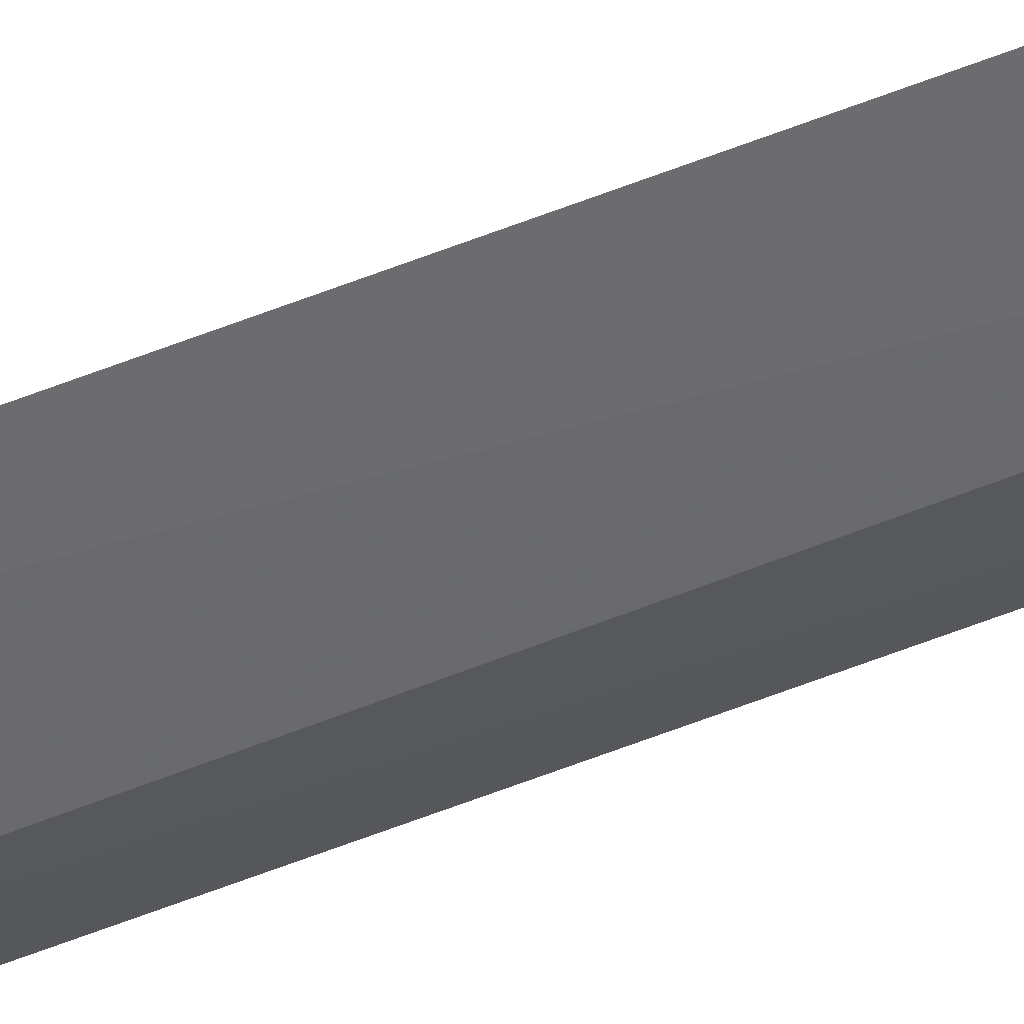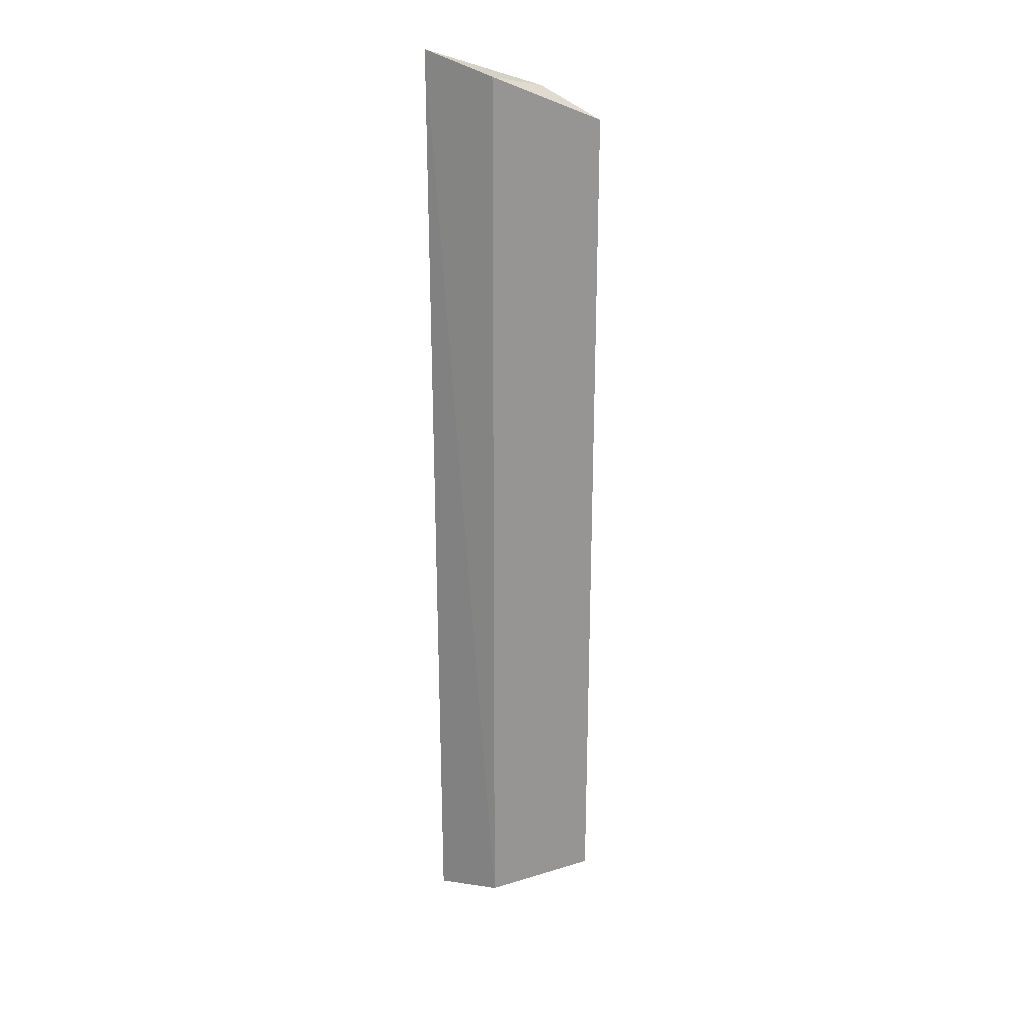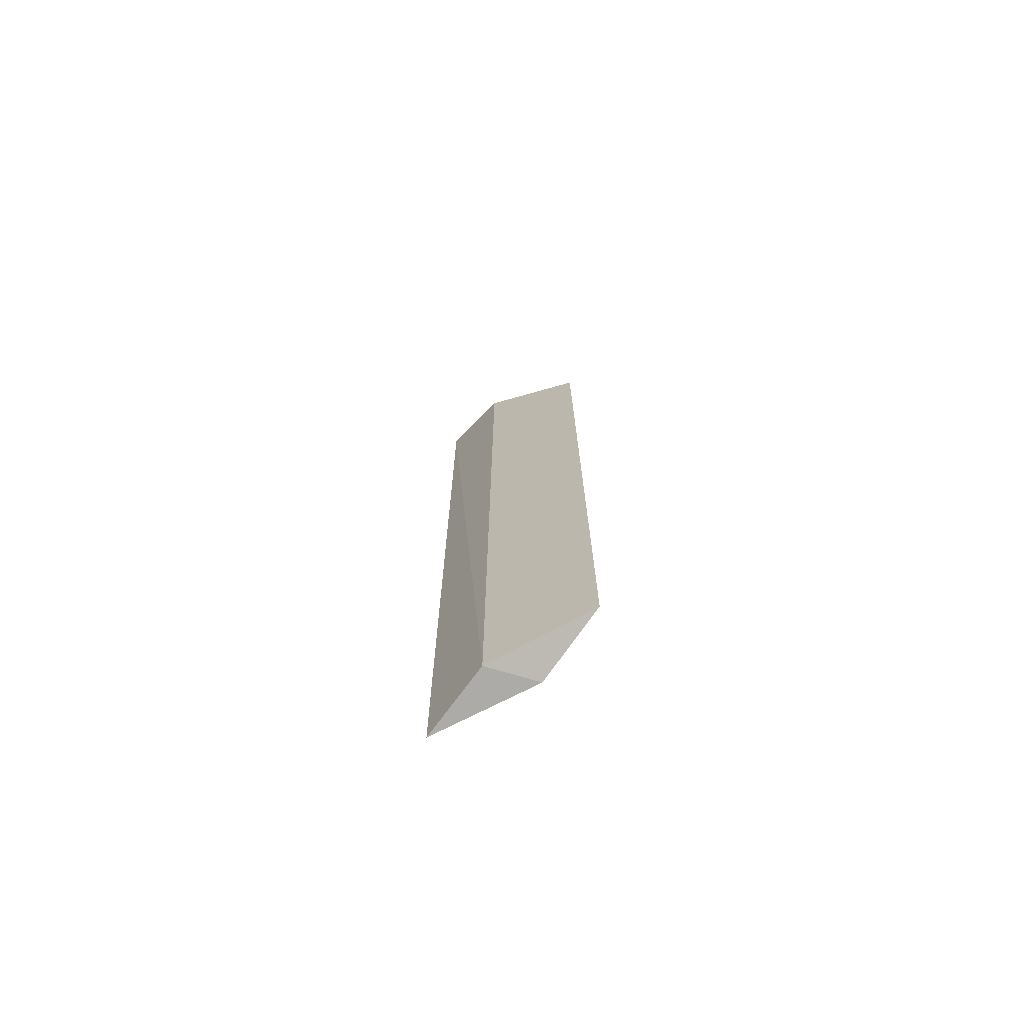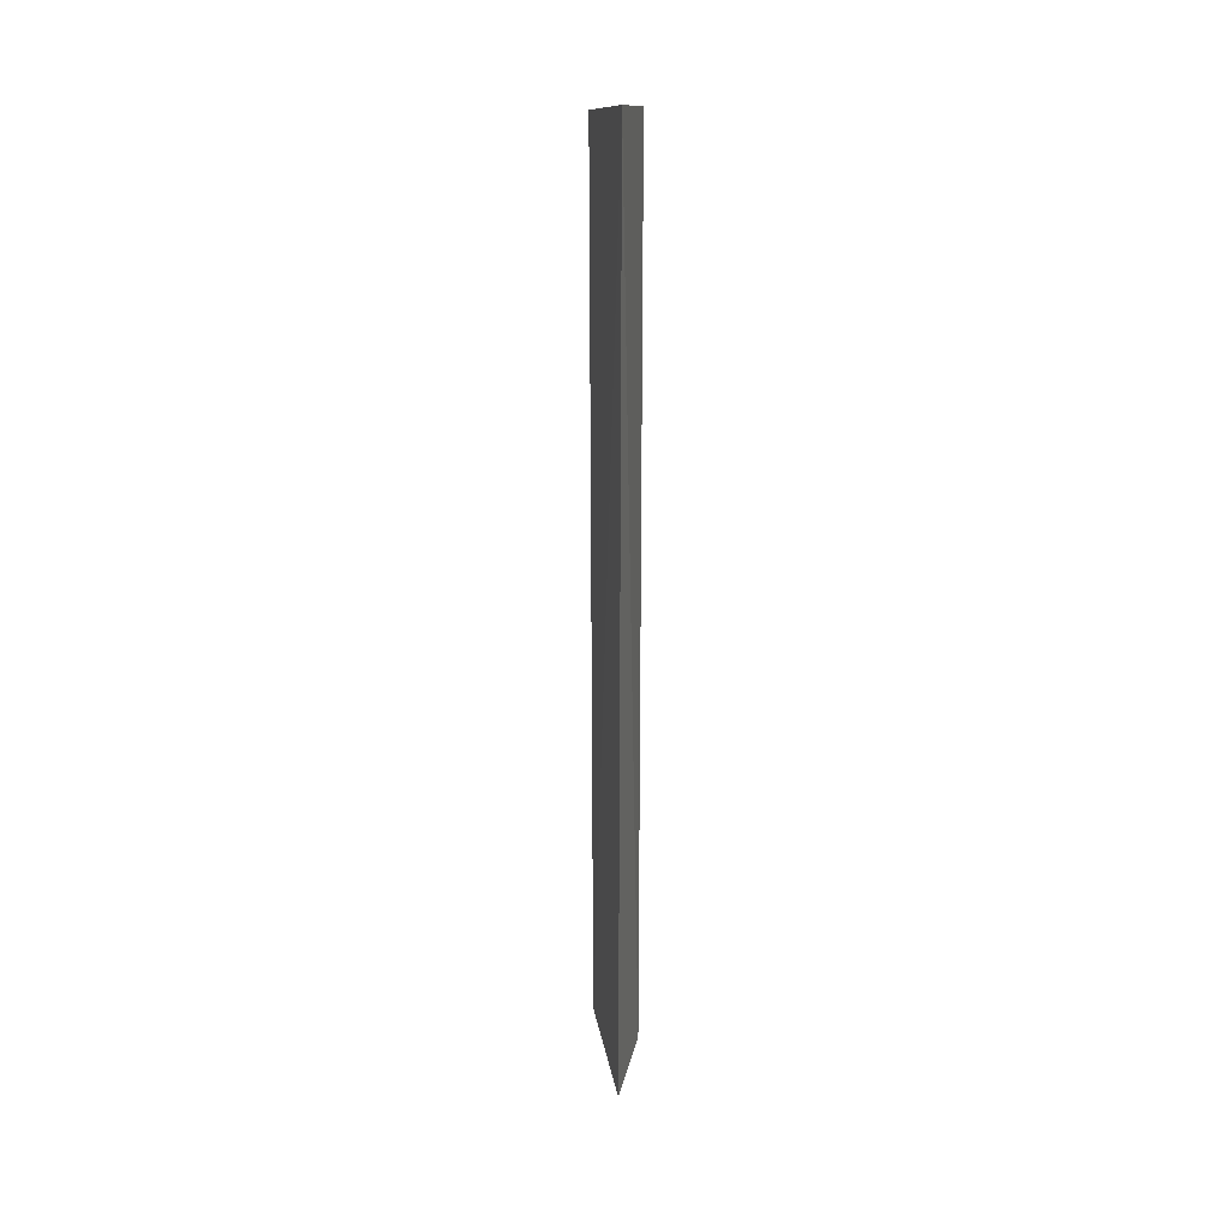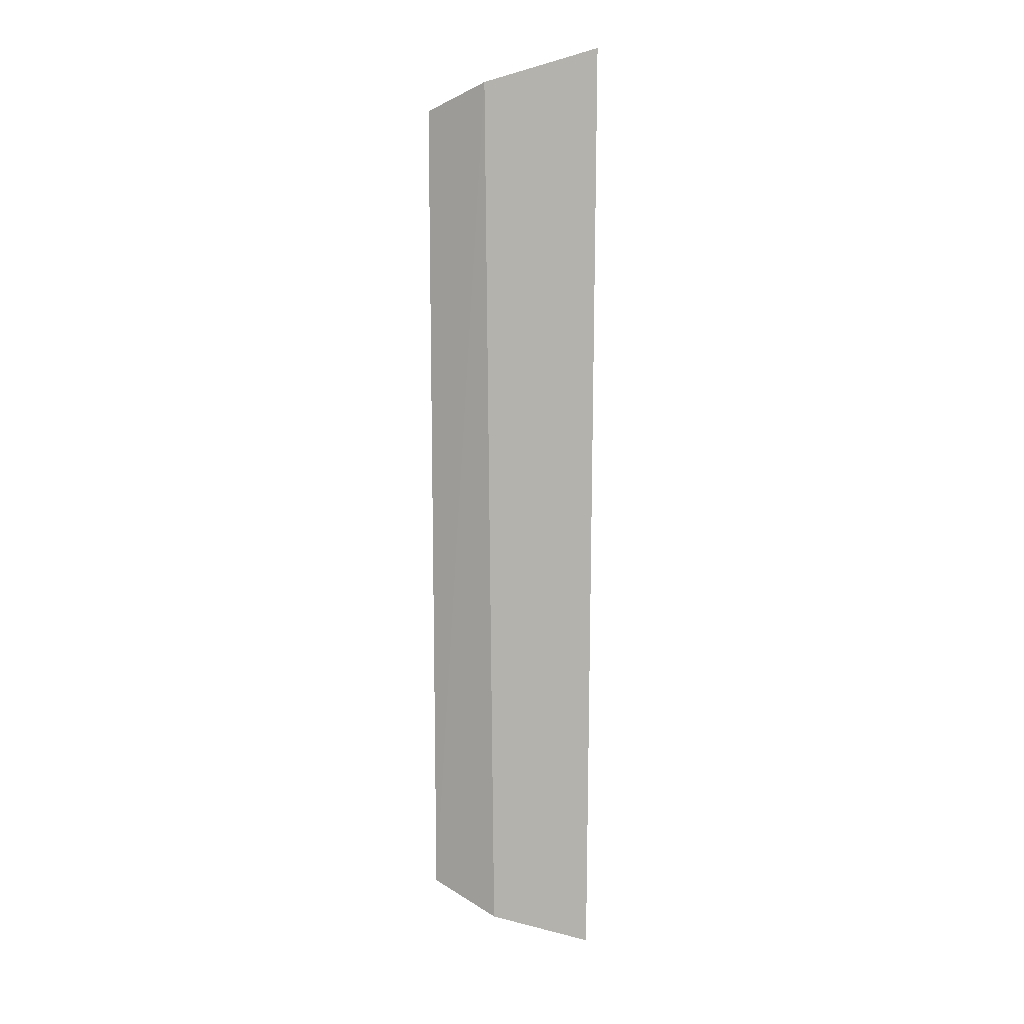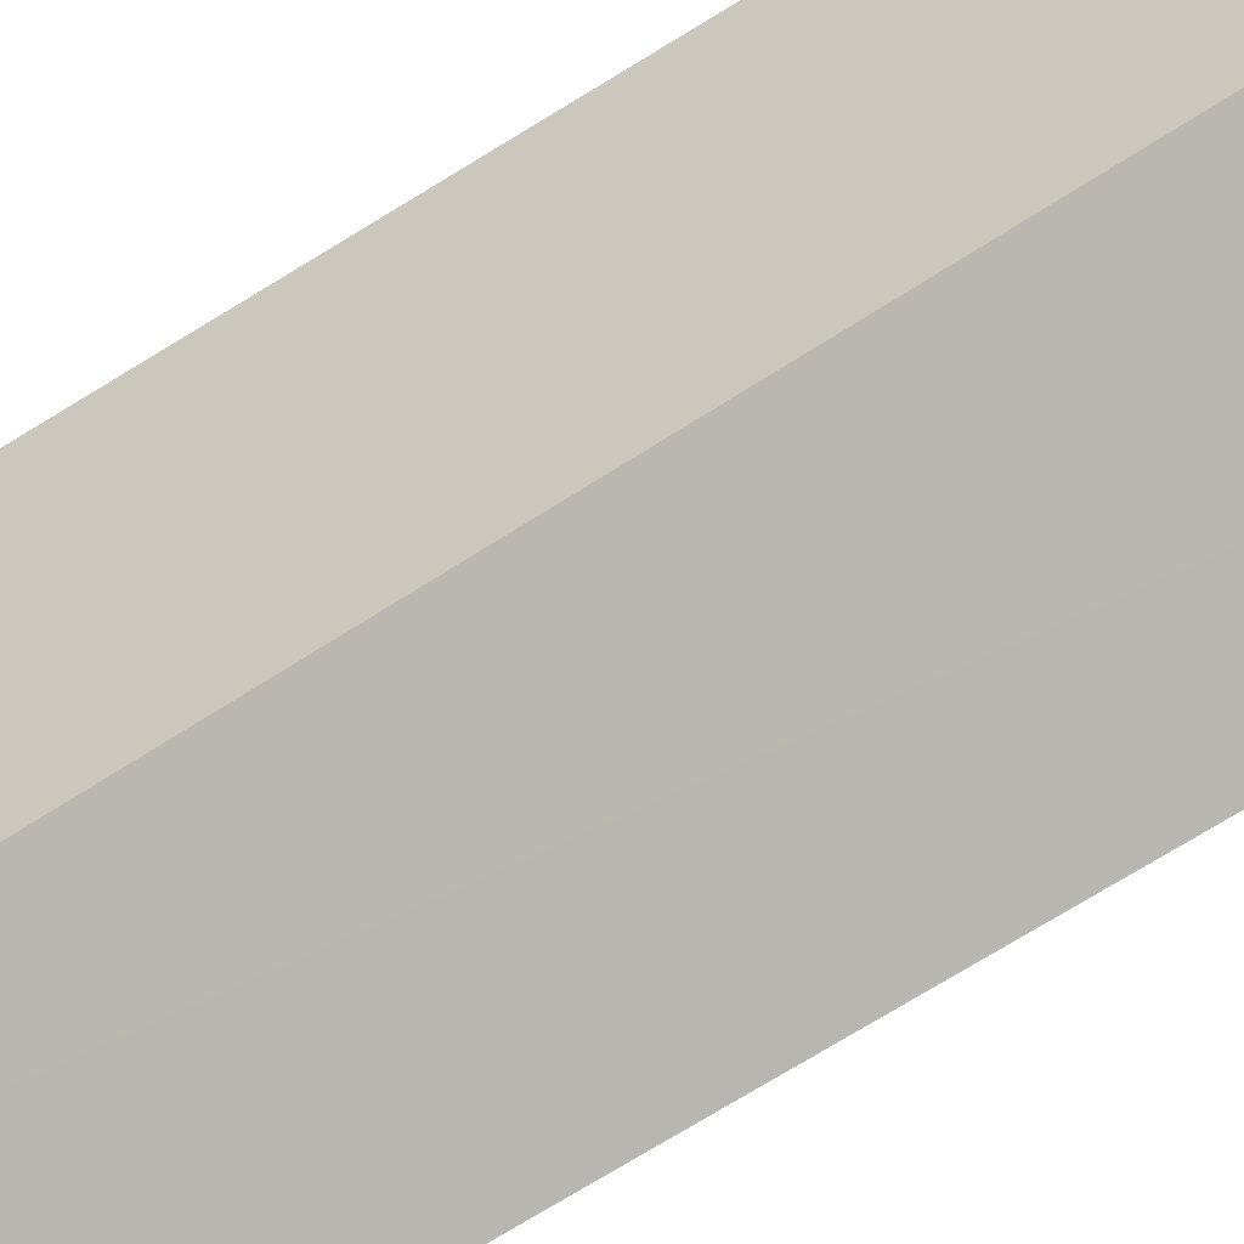
<metadata>
{"format":"obj","ext":"obj","renderer":"f3d","projection":"perspective","resolution":1024,"background":"white","views":[{"elev":-70.2,"azim":-69.5,"up":"+Z"},{"elev":22.1,"azim":-14.8,"up":"+Y"},{"elev":-73.1,"azim":3.3,"up":"+Y"},{"elev":28.3,"azim":-122.0,"up":"+Y"},{"elev":10.6,"azim":162.0,"up":"+Y"},{"elev":-69.2,"azim":122.3,"up":"+Z"}]}
</metadata>
<code>
v 0.4492 -0.05306 -0.005969
v 0.4606 -0.04846 -0.002385
v 0.4494 0.053 -0.005923
v 0.4431 0.0554 -0.01217
v 0.4436 -0.05492 -0.01215
v 0.4556 0.05157 -0.007943
v 0.4548 -0.05169 -0.008553
v 0.4608 0.04838 -0.002329
f 1 2 3
f 1 3 4
f 5 1 4
f 6 4 3
f 7 2 1
f 7 1 5
f 7 6 2
f 7 5 4
f 7 4 6
f 8 6 3
f 8 3 2
f 8 2 6

</code>
